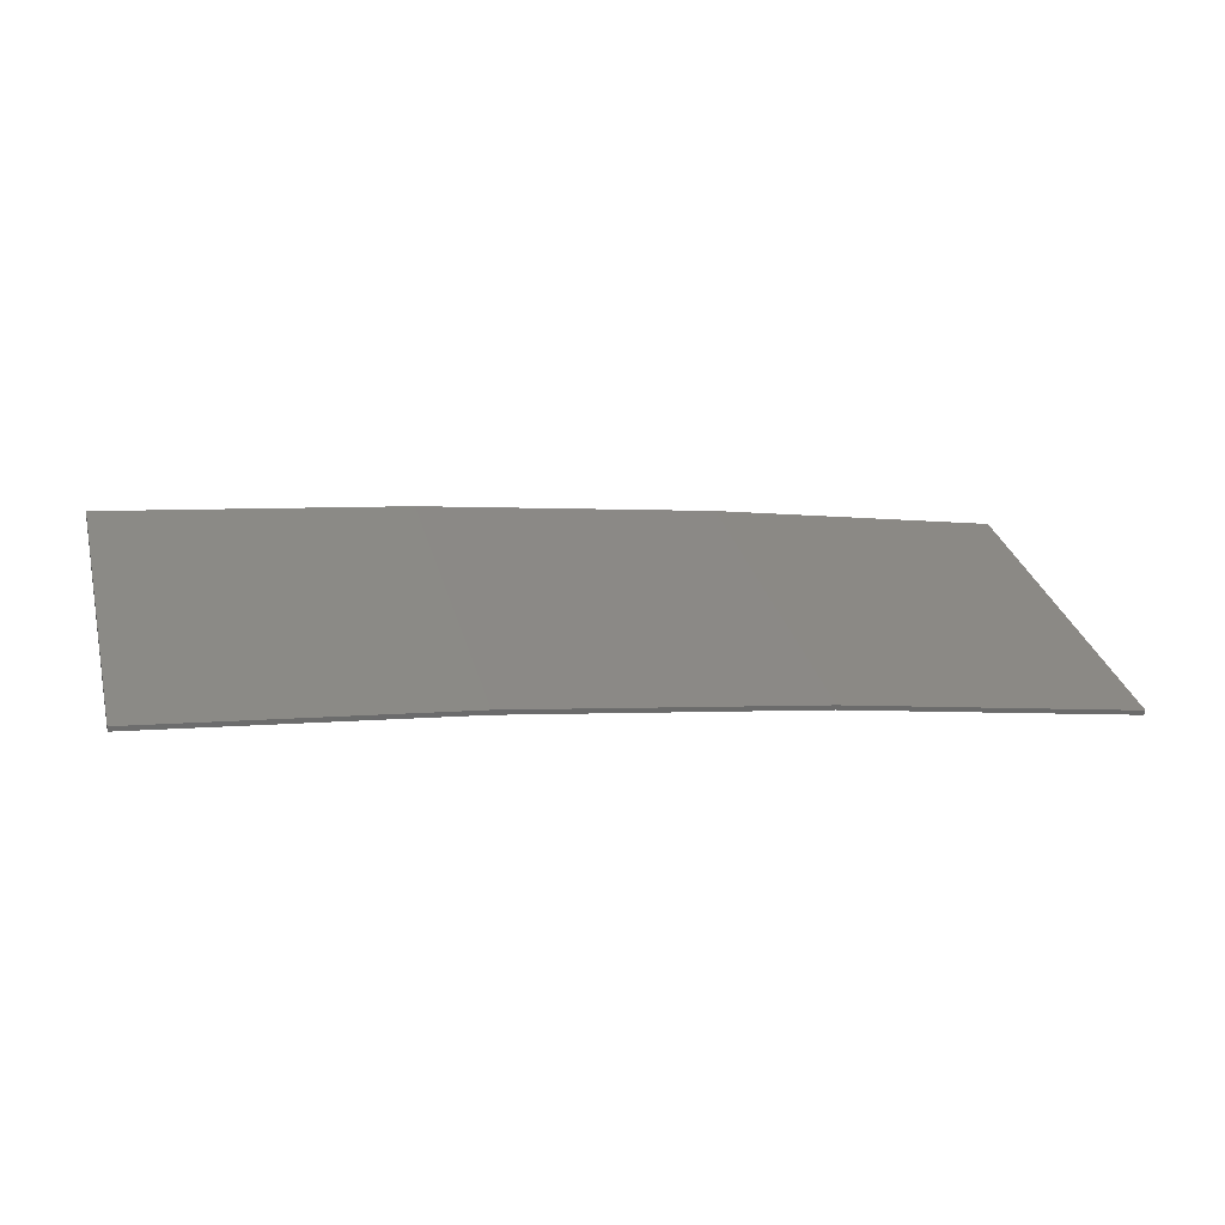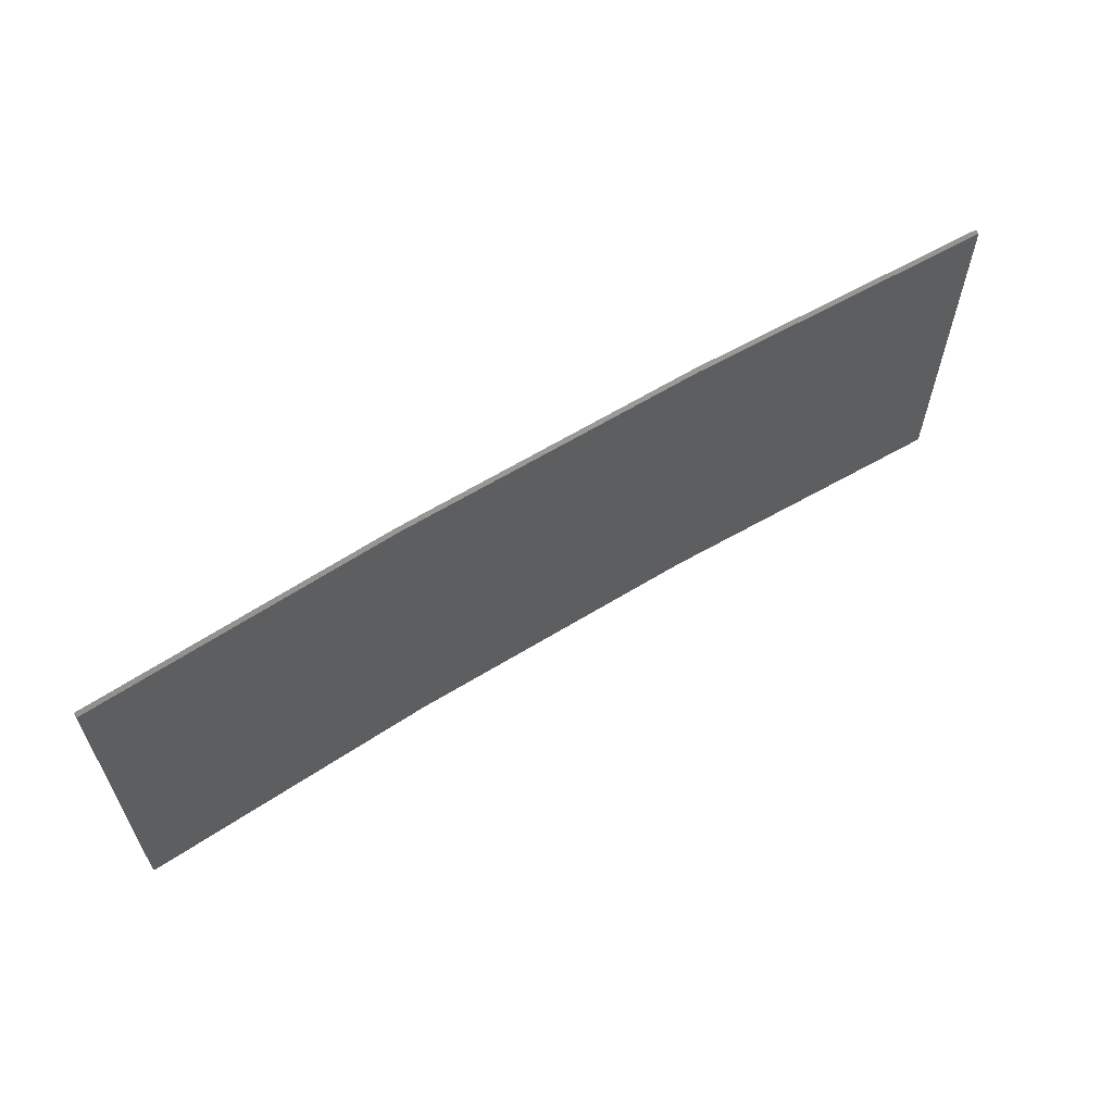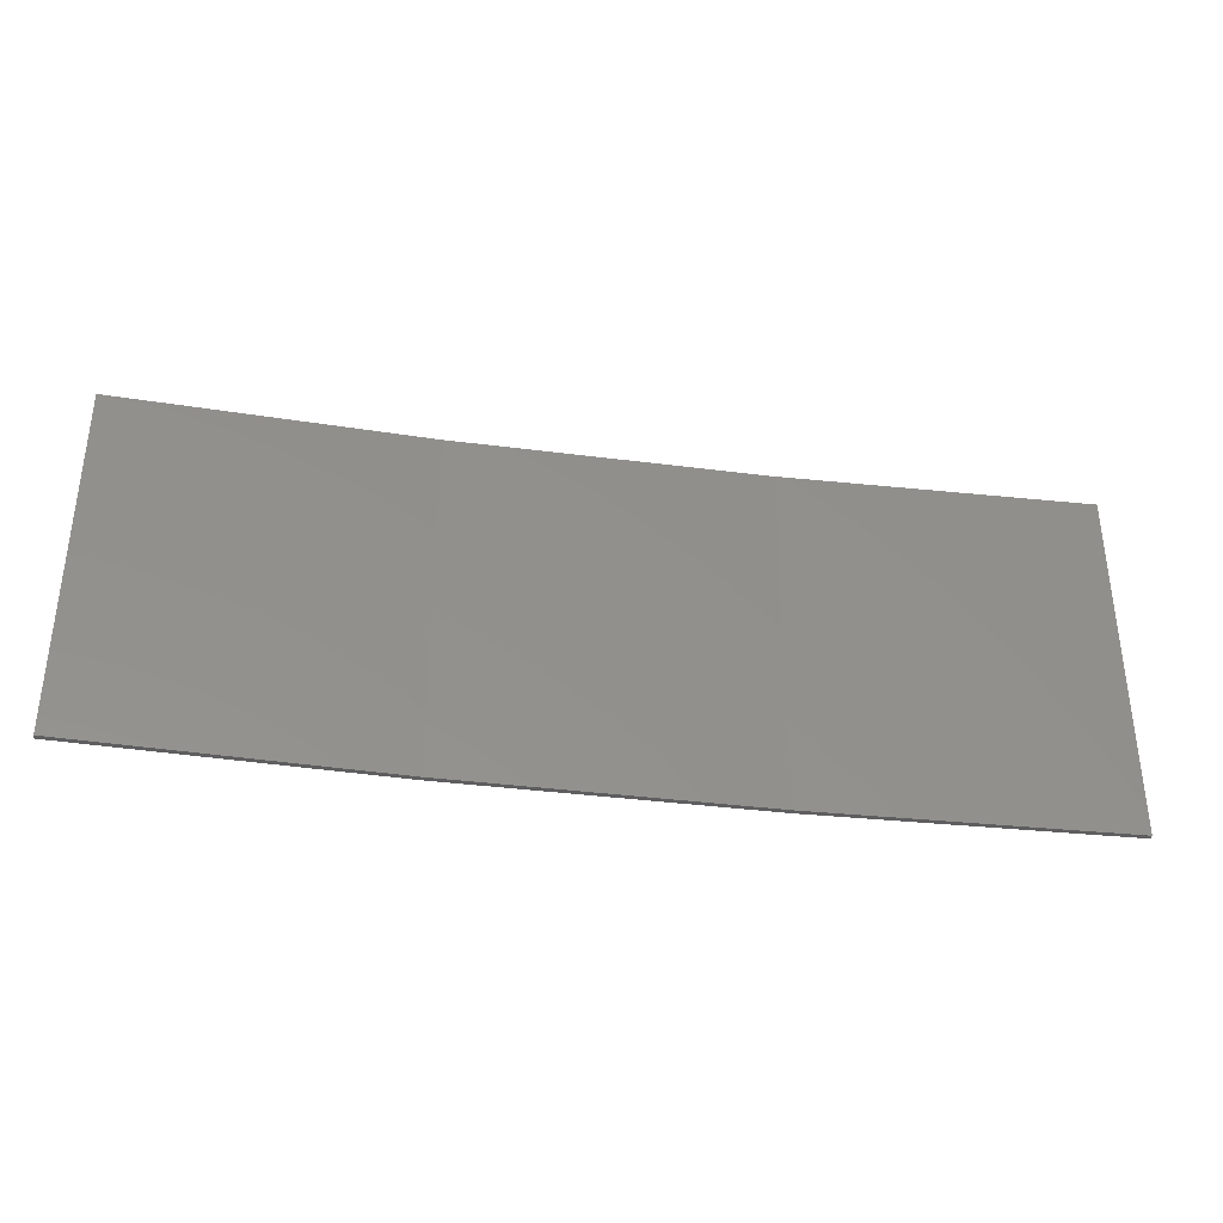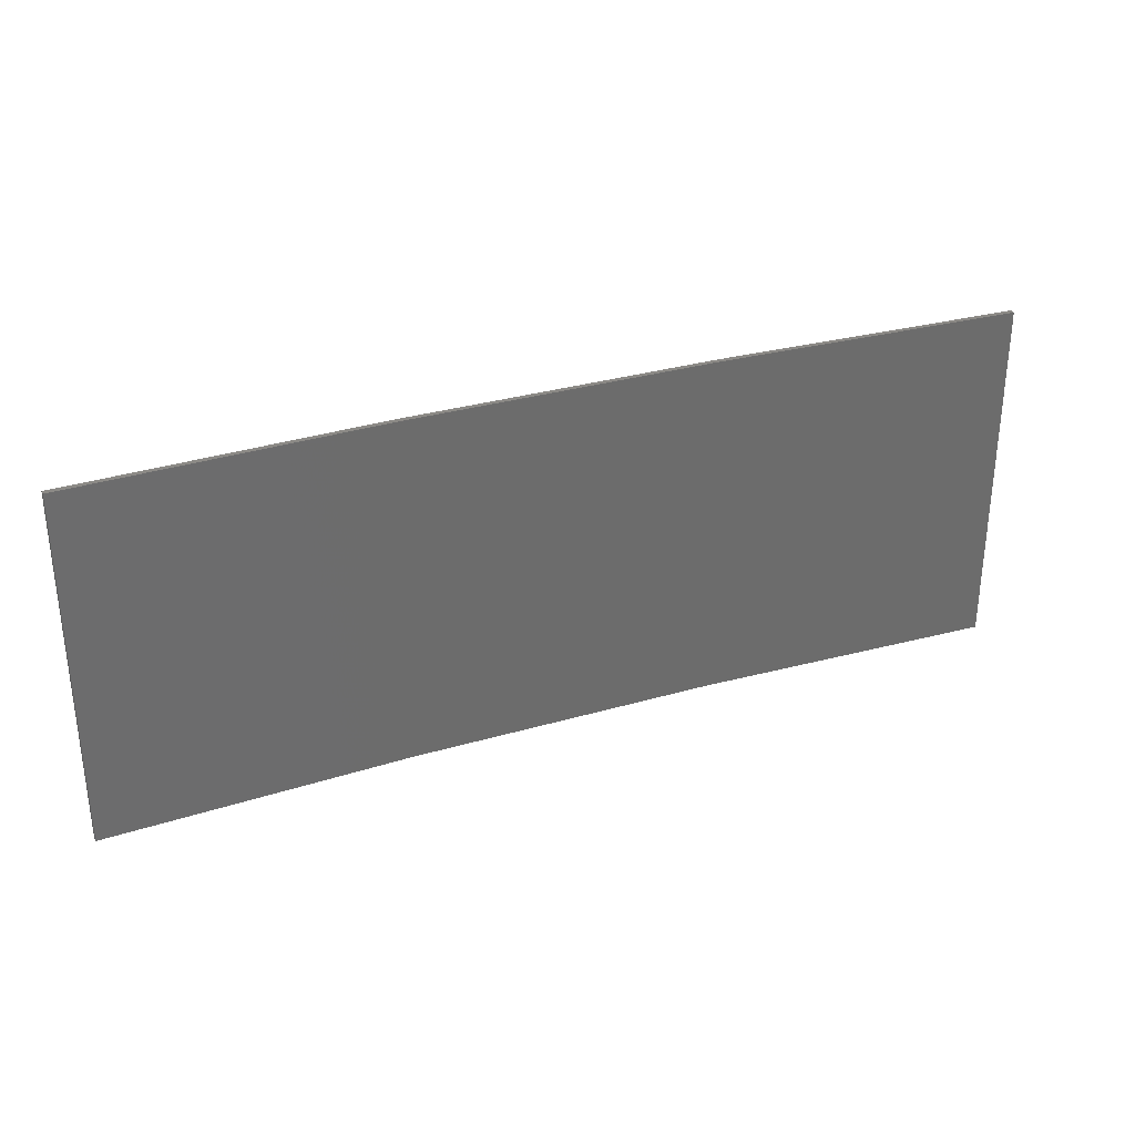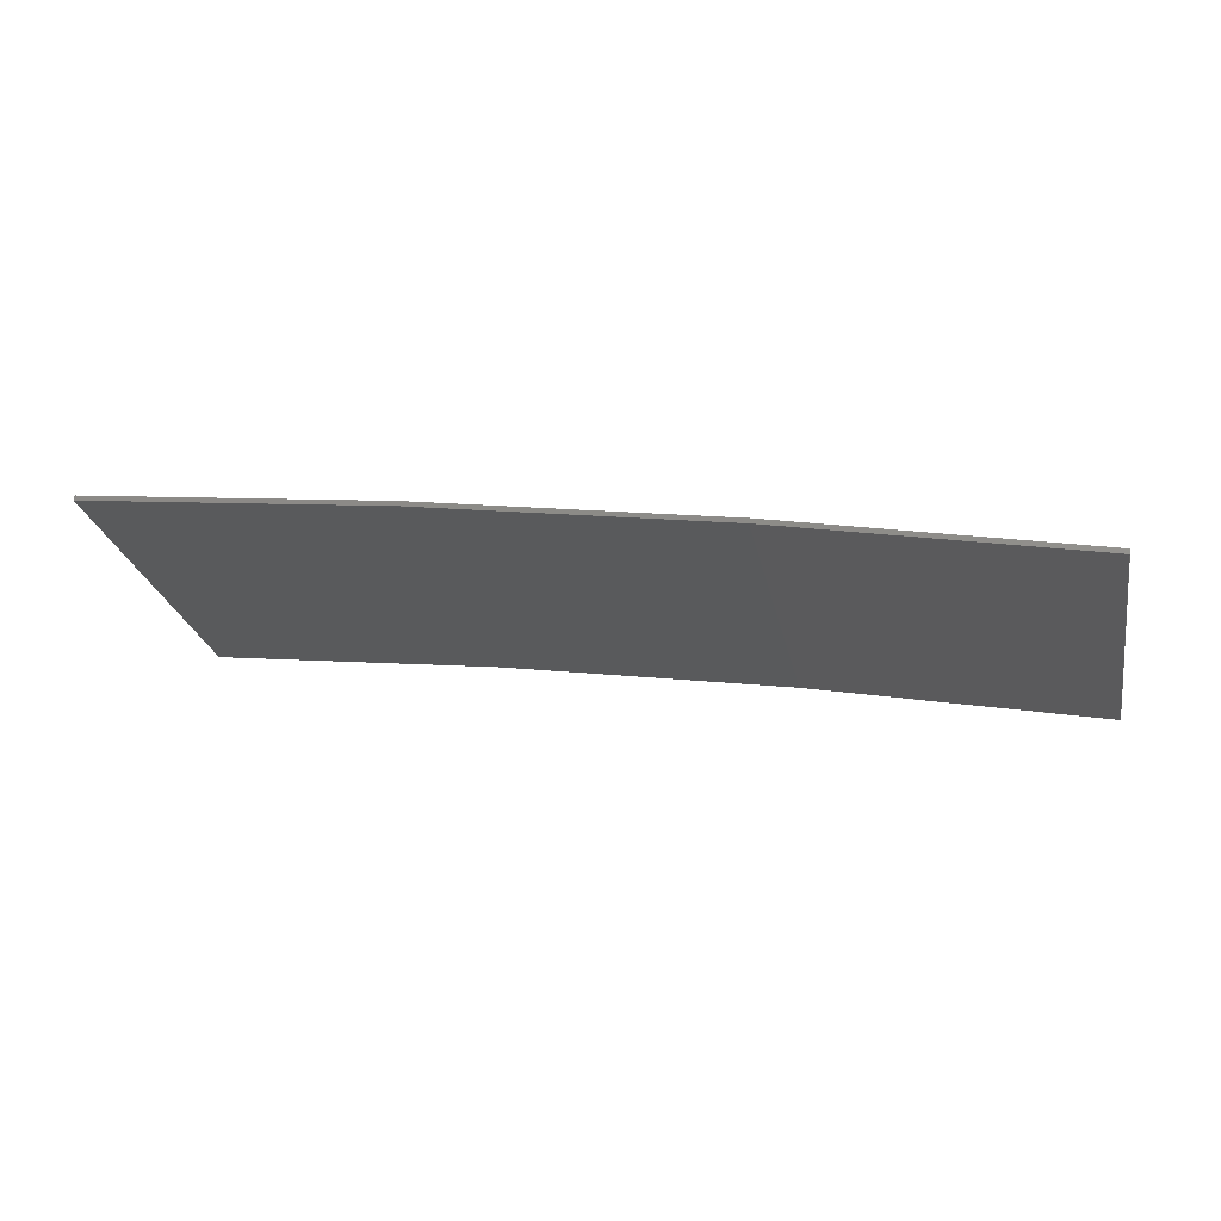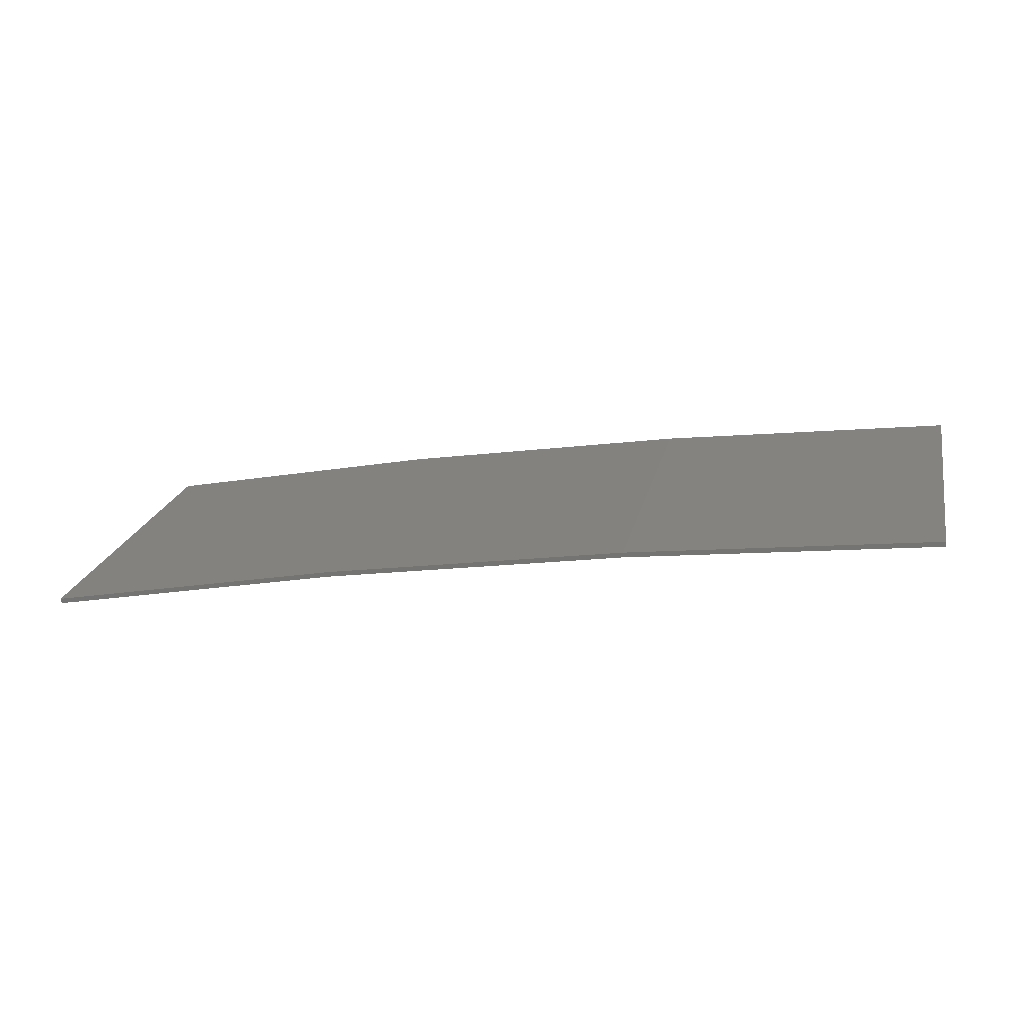
<metadata>
{"format":"stl","ext":"stl","renderer":"f3d","projection":"perspective","resolution":1024,"background":"white","views":[{"elev":31.8,"azim":165.3,"up":"+Y"},{"elev":61.2,"azim":-23.2,"up":"+Z"},{"elev":-36.3,"azim":-0.7,"up":"+Z"},{"elev":31.4,"azim":-13.6,"up":"+Z"},{"elev":-24.9,"azim":-168.6,"up":"+Y"},{"elev":21.0,"azim":12.2,"up":"+Y"}]}
</metadata>
<code>
# stl→obj: 16 verts, 28 faces
v -9.877 3.851 -134.4
v -9.877 3.851 -138
v -12.92 3.477 -138
v -12.92 3.477 -134.4
v -15.95 2.999 -138
v -15.95 2.999 -134.4
v -18.96 2.419 -138
v -18.96 2.419 -134.4
v -18.95 2.37 -134.4
v -18.95 2.37 -138
v -9.872 3.801 -138
v -12.91 3.427 -134.4
v -12.91 3.427 -138
v -9.872 3.801 -134.4
v -15.94 2.95 -134.4
v -15.94 2.95 -138
f 1 2 3
f 4 3 5
f 4 1 3
f 6 5 7
f 6 4 5
f 8 6 7
f 9 8 7
f 9 7 10
f 11 12 13
f 14 12 11
f 13 15 16
f 12 15 13
f 16 9 10
f 15 9 16
f 14 11 2
f 1 14 2
f 15 6 9
f 9 6 8
f 12 4 15
f 15 4 6
f 14 1 12
f 12 1 4
f 16 10 7
f 5 16 7
f 13 16 5
f 3 13 5
f 11 13 3
f 2 11 3

</code>
